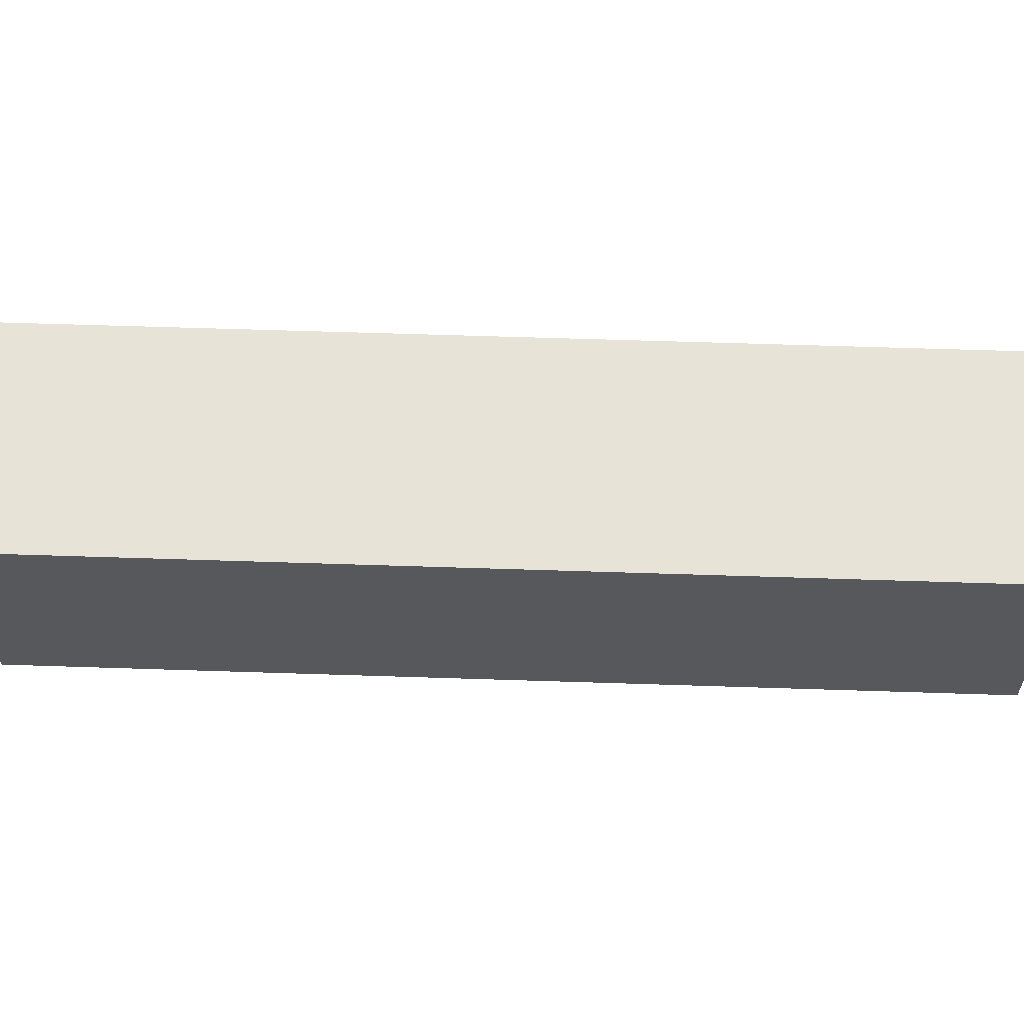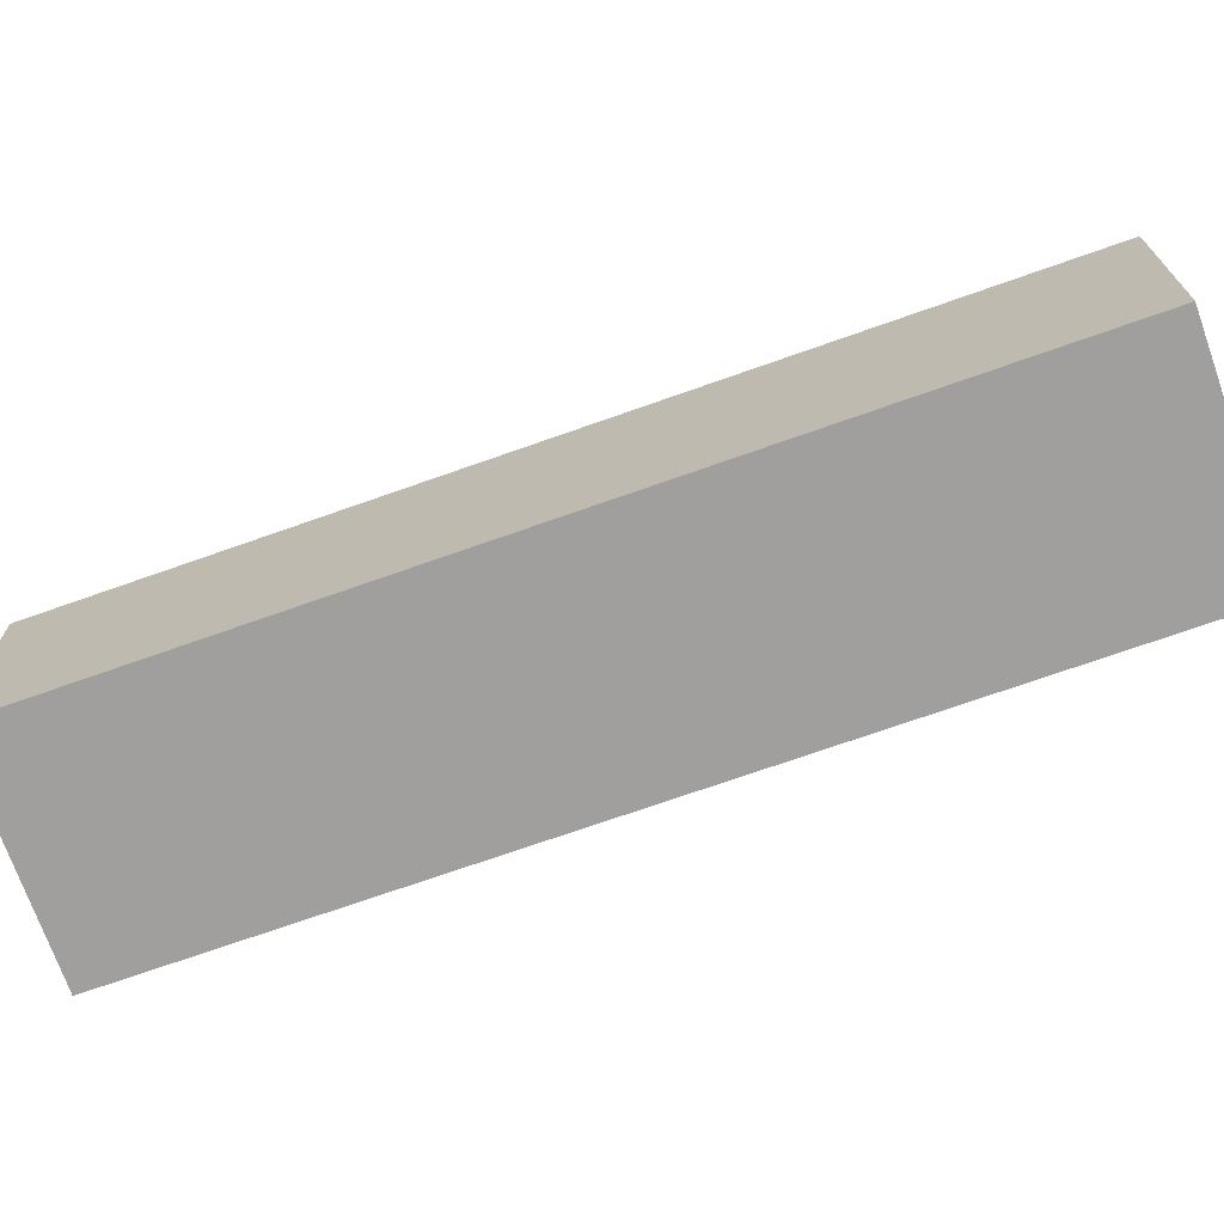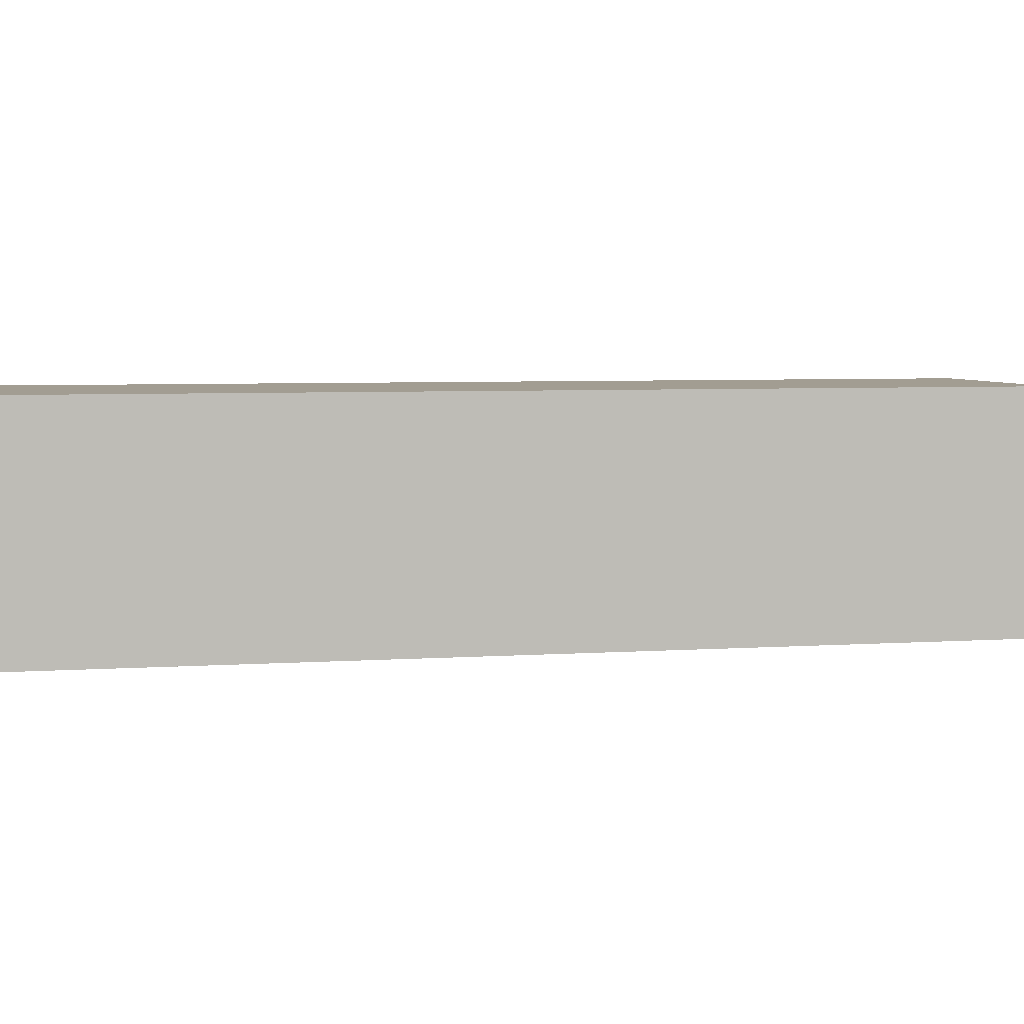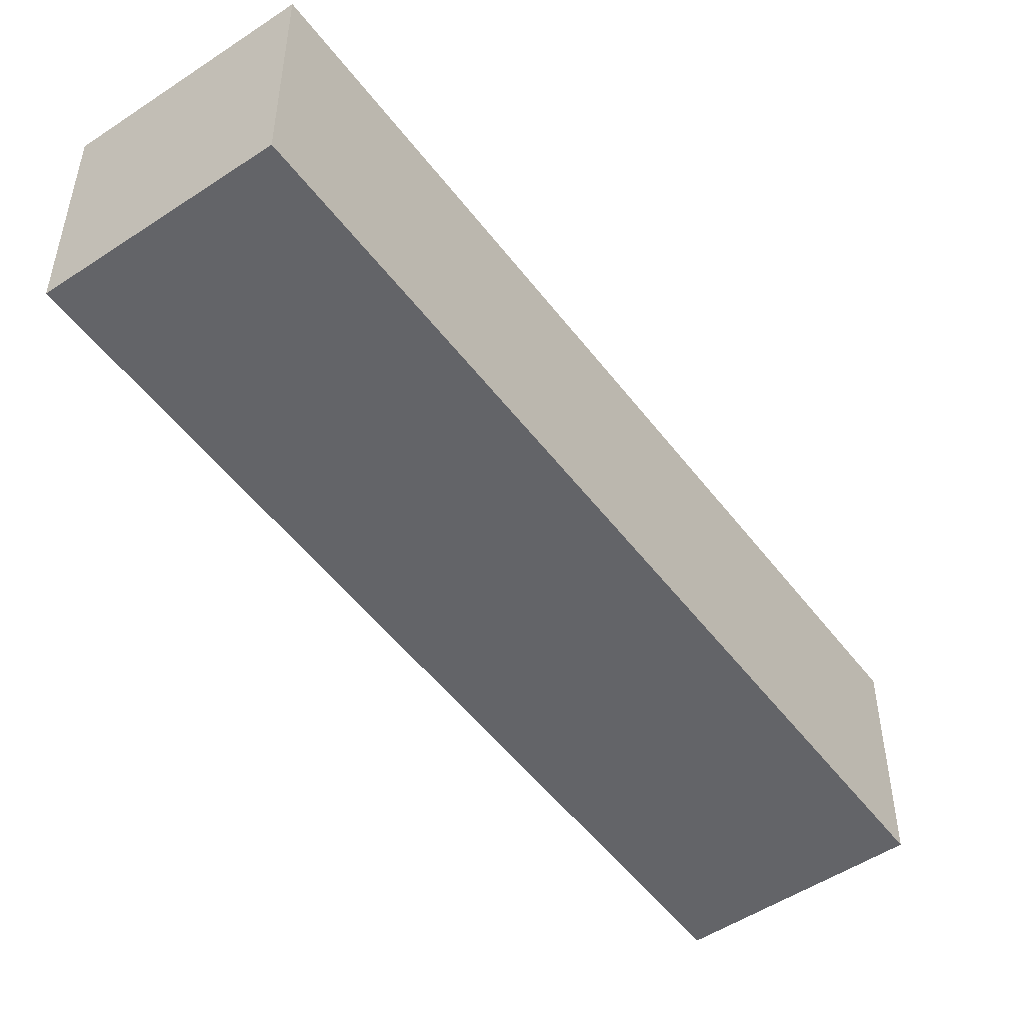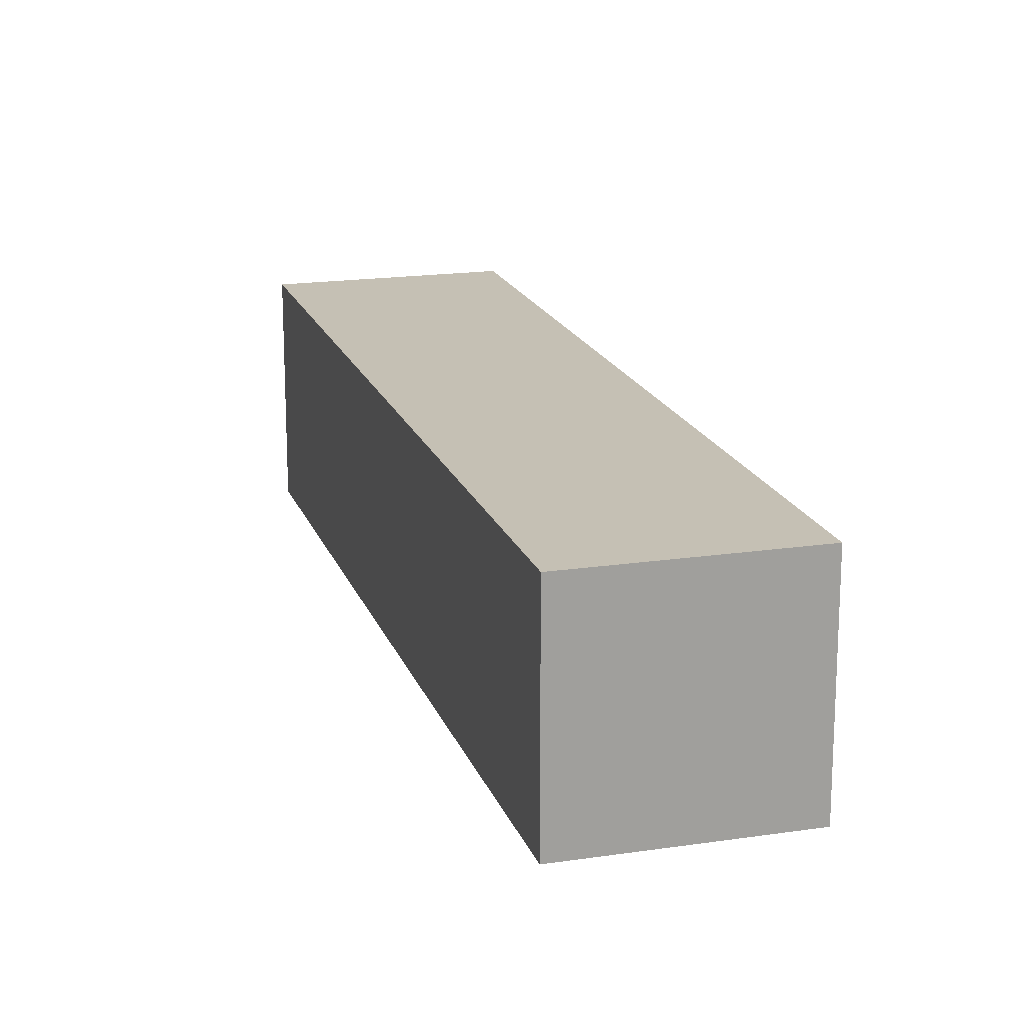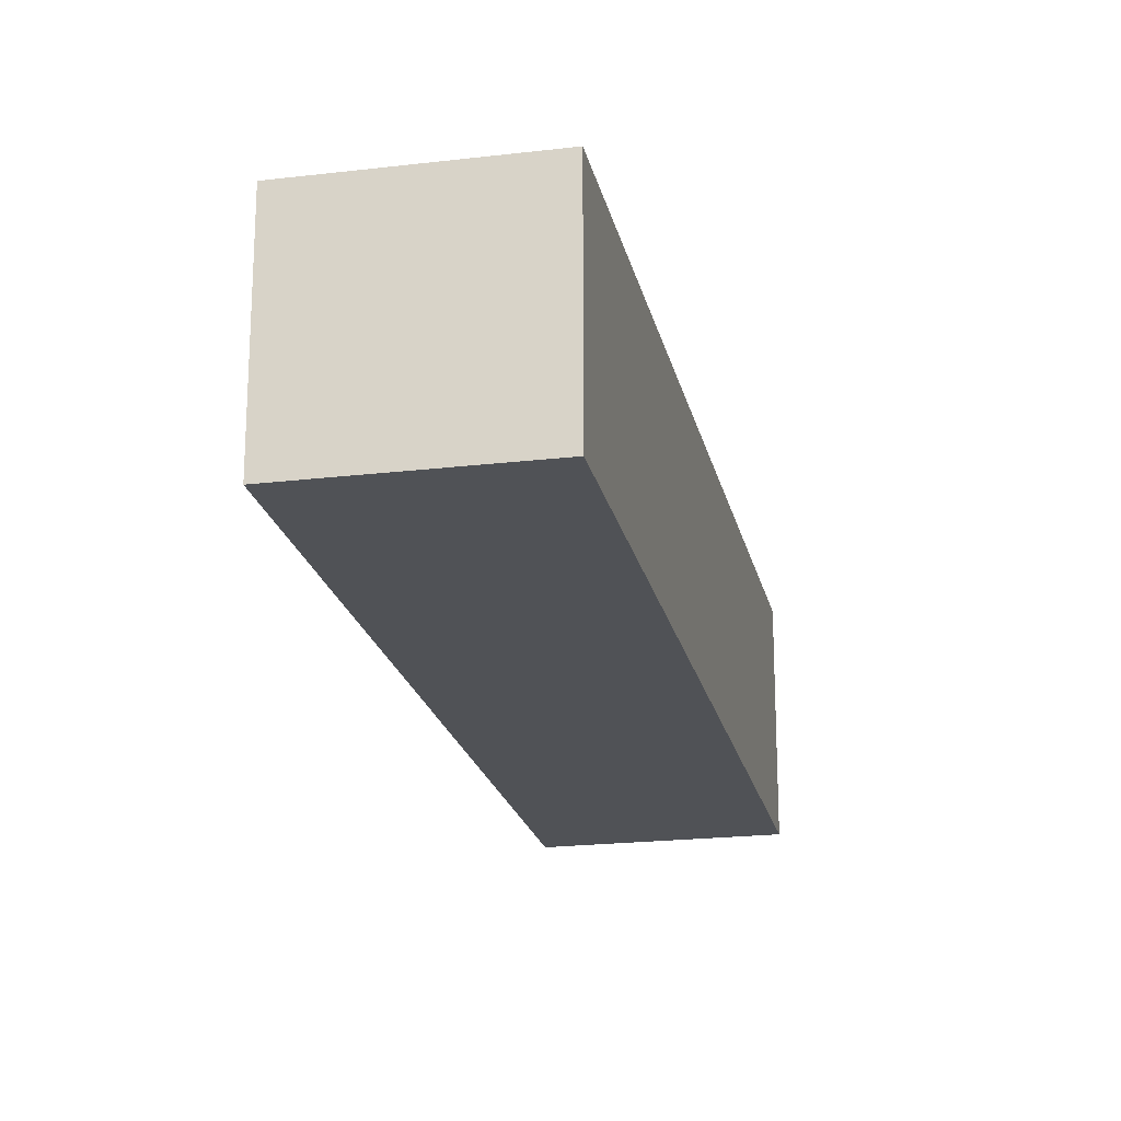
<metadata>
{"format":"obj","ext":"obj","renderer":"f3d","projection":"perspective","resolution":1024,"background":"white","views":[{"elev":62.0,"azim":-118.1,"up":"+Z"},{"elev":-71.5,"azim":-100.5,"up":"+Z"},{"elev":4.9,"azim":-132.9,"up":"+Z"},{"elev":-51.3,"azim":5.9,"up":"+Z"},{"elev":18.2,"azim":-46.2,"up":"+Z"},{"elev":-21.1,"azim":-18.0,"up":"+Z"}]}
</metadata>
<code>
g d_1_L
v -0.04078 0.01454 -0.06235
v -0.04078 0.01454 0.01333
v 0.02539 -0.02367 0.01333
v 0.02539 -0.02367 -0.06235
v 0.115 0.2843 -0.06235
v -0.04078 0.01454 -0.06235
v 0.02539 -0.02367 -0.06235
v 0.1811 0.2461 -0.06235
v 0.1811 0.2461 -0.06235
v 0.02539 -0.02367 -0.06235
v 0.02539 -0.02367 0.01333
v 0.1811 0.2461 0.01333
v 0.1811 0.2461 0.01333
v 0.02539 -0.02367 0.01333
v -0.04078 0.01454 0.01333
v 0.115 0.2843 0.01333
v 0.115 0.2843 0.01333
v -0.04078 0.01454 0.01333
v -0.04078 0.01454 -0.06235
v 0.115 0.2843 -0.06235
v 0.115 0.2843 -0.06235
v 0.1811 0.2461 -0.06235
v 0.1811 0.2461 0.01333
v 0.115 0.2843 0.01333
g d_1_L_0
f -22 -23 -24
f -21 -22 -24
f -18 -19 -20
f -17 -18 -20
f -14 -15 -16
f -13 -14 -16
f -10 -11 -12
f -9 -10 -12
f -6 -7 -8
f -5 -6 -8
f -2 -3 -4
f -1 -2 -4

</code>
